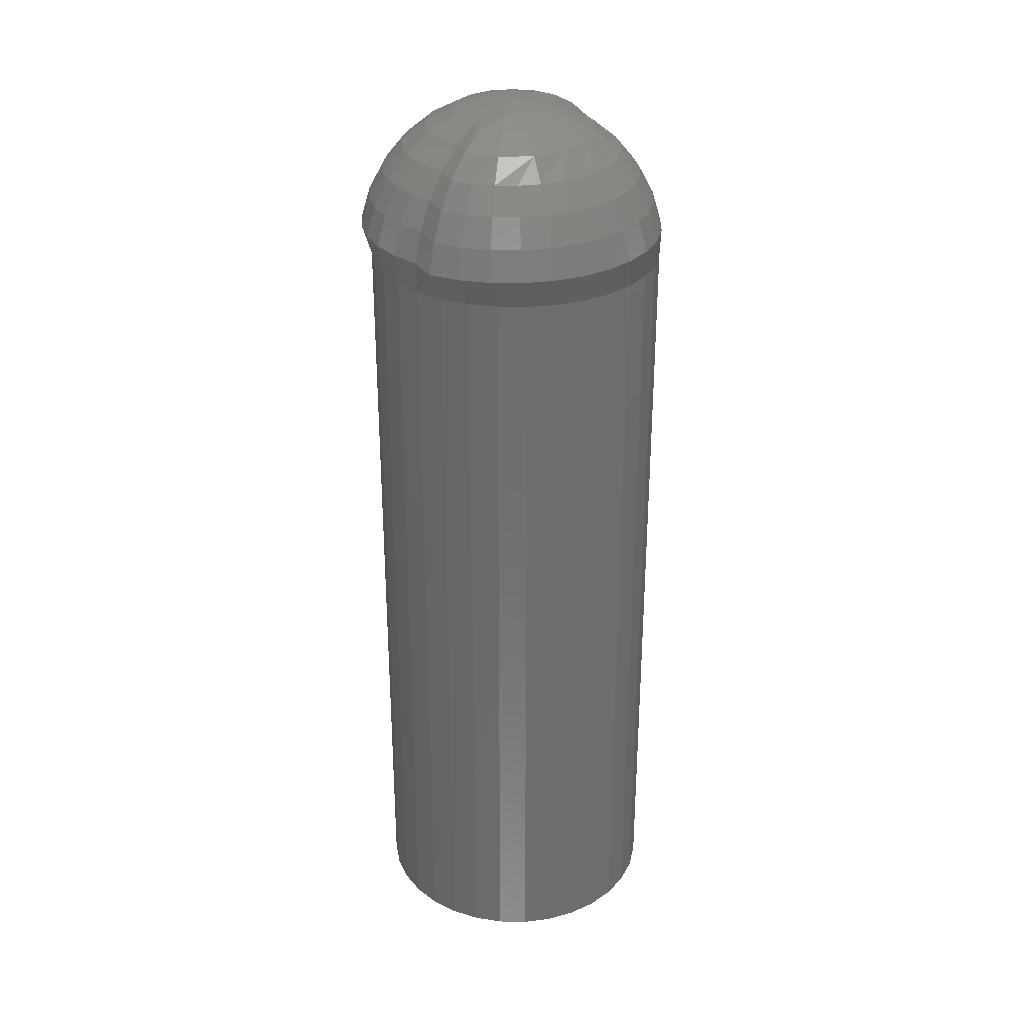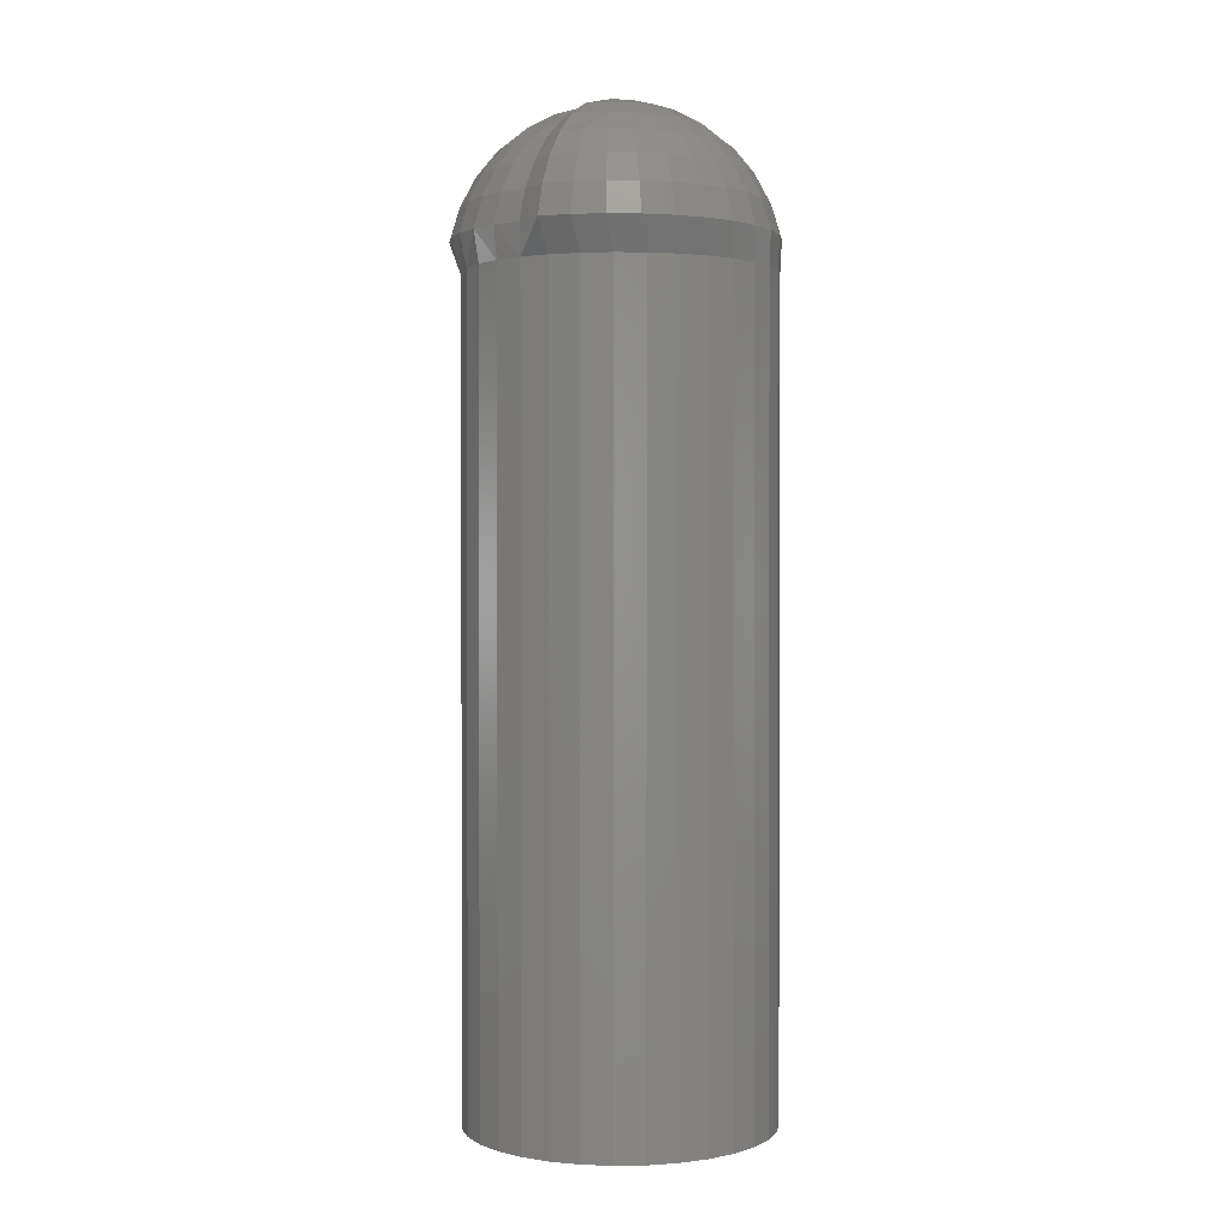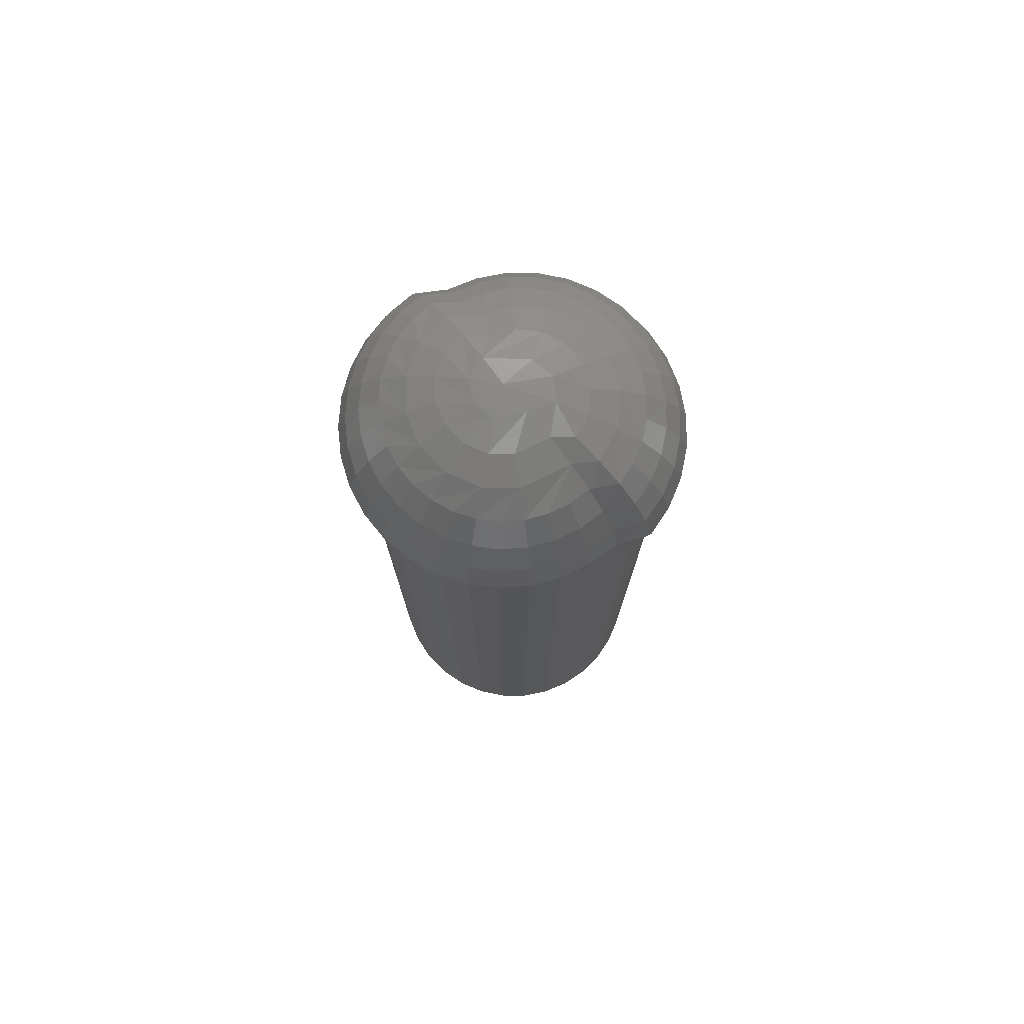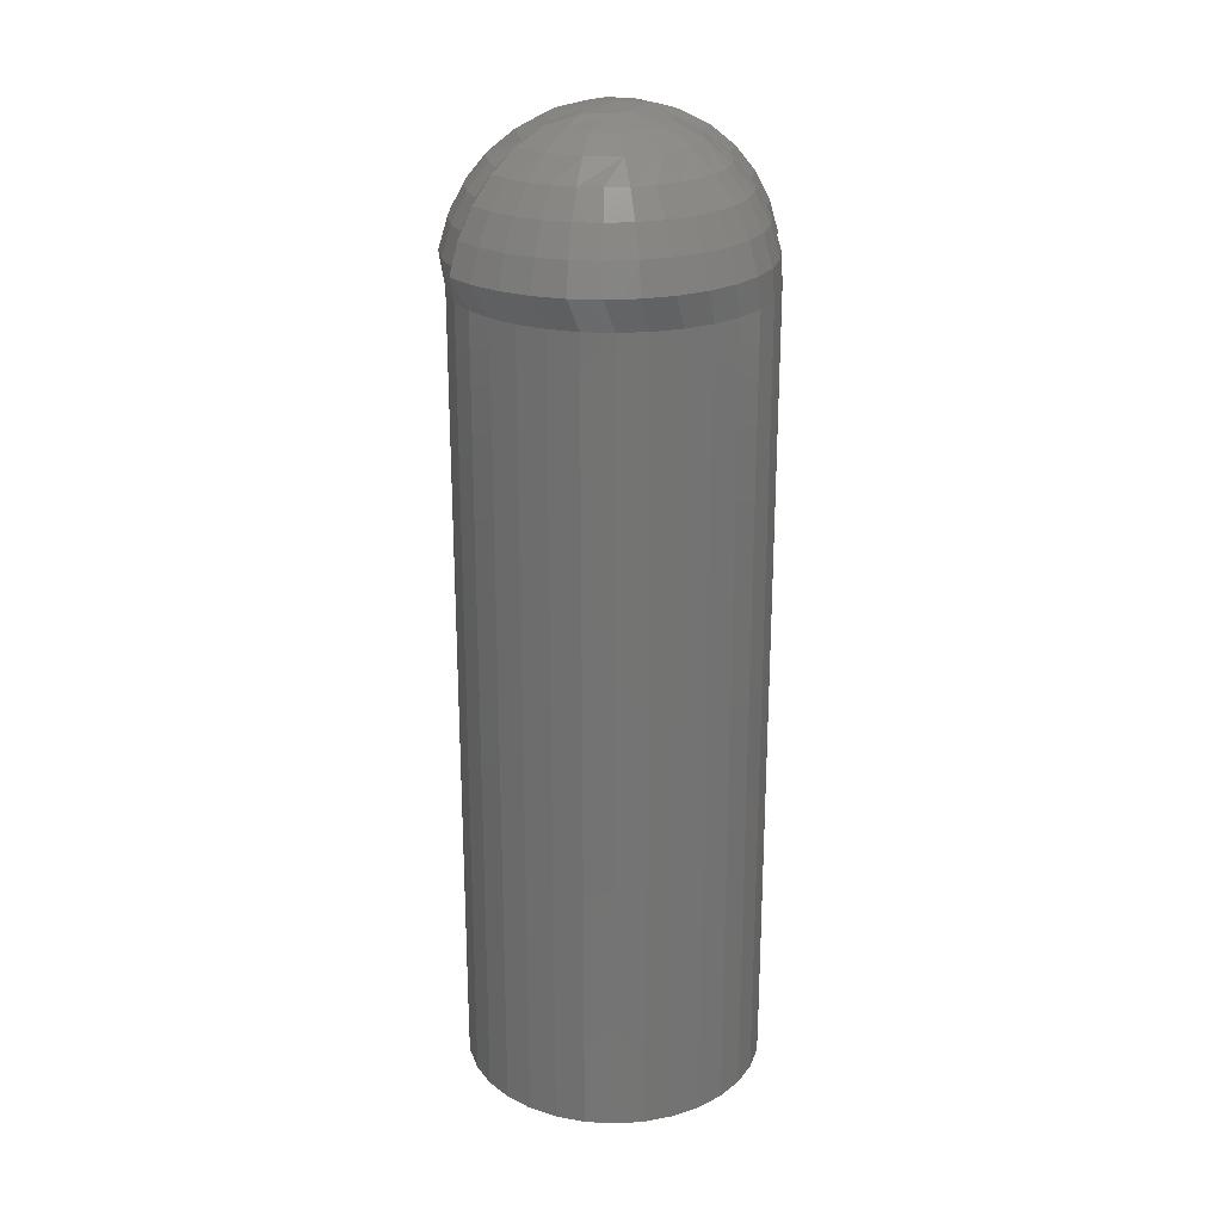
<metadata>
{"format":"stl","ext":"stl","renderer":"f3d","projection":"perspective","resolution":1024,"background":"white","views":[{"elev":30.4,"azim":-49.4,"up":"+Y"},{"elev":1.1,"azim":-53.8,"up":"+Y"},{"elev":76.7,"azim":-129.2,"up":"+Y"},{"elev":24.1,"azim":-22.8,"up":"+Y"}]}
</metadata>
<code>
# stl→obj: 239 verts, 474 faces
v -0.07664 -0.007812 -0.0004934
v -0.07664 -0.04688 -0.0004934
v -0.07679 -0.007812 -0.001921
v -0.07679 -0.04688 -0.001921
v -0.0772 -0.007812 -0.003294
v -0.0772 -0.04688 -0.003294
v -0.07788 -0.007812 -0.00456
v -0.07788 -0.04688 -0.00456
v -0.07879 -0.007812 -0.005669
v -0.07879 -0.04688 -0.005669
v -0.0799 -0.007812 -0.006579
v -0.0799 -0.04688 -0.006579
v -0.08116 -0.007812 -0.007255
v -0.08116 -0.04688 -0.007255
v -0.08254 -0.007812 -0.007672
v -0.08254 -0.04688 -0.007672
v -0.08396 -0.007812 -0.007812
v -0.08396 -0.04688 -0.007812
v -0.08539 -0.007812 -0.007672
v -0.08539 -0.04688 -0.007672
v -0.08676 -0.007812 -0.007255
v -0.08676 -0.04688 -0.007255
v -0.08803 -0.007812 -0.006579
v -0.08803 -0.04688 -0.006579
v -0.08914 -0.007812 -0.005669
v -0.08914 -0.04688 -0.005669
v -0.09005 -0.007812 -0.00456
v -0.09005 -0.04688 -0.00456
v -0.09073 -0.007812 -0.003294
v -0.09073 -0.04688 -0.003294
v -0.09114 -0.007812 -0.001921
v -0.09114 -0.04688 -0.001921
v -0.09128 -0.007812 -0.0004934
v -0.09128 -0.04688 -0.0004934
v -0.09114 -0.007812 0.0009345
v -0.09114 -0.04688 0.0009345
v -0.09073 -0.007812 0.002307
v -0.09073 -0.04688 0.002307
v -0.09005 -0.007812 0.003573
v -0.09005 -0.04688 0.003573
v -0.08914 -0.007812 0.004682
v -0.08914 -0.04688 0.004682
v -0.08803 -0.007812 0.005592
v -0.08803 -0.04688 0.005592
v -0.08676 -0.007812 0.006269
v -0.08676 -0.04688 0.006269
v -0.08539 -0.007812 0.006685
v -0.08539 -0.04688 0.006685
v -0.08396 -0.007812 0.006826
v -0.08396 -0.04688 0.006826
v -0.08254 -0.007812 0.006685
v -0.08254 -0.04688 0.006685
v -0.08116 -0.007812 0.006269
v -0.08116 -0.04688 0.006269
v -0.0799 -0.007812 0.005592
v -0.0799 -0.04688 0.005592
v -0.07879 -0.007812 0.004682
v -0.07879 -0.04688 0.004682
v -0.07788 -0.007812 0.003573
v -0.07788 -0.04688 0.003573
v -0.0772 -0.007812 0.002307
v -0.0772 -0.04688 0.002307
v -0.07679 -0.007812 0.0009345
v -0.07679 -0.04688 0.0009345
v -0.09197 -0.006288 0.001001
v -0.09137 -0.006288 -0.0004887
v -0.08524 -0.0001501 -0.0008348
v -0.0867 -0.0005947 -0.0007521
v -0.08572 -0.0001501 0.0003533
v -0.08739 -0.0005947 8.984e-05
v -0.08805 -0.001317 -0.000676
v -0.08871 -0.001317 0.0003533
v -0.08923 -0.002288 -0.0006092
v -0.08988 -0.002288 0.0005843
v -0.0902 -0.003472 -0.0005544
v -0.09083 -0.003472 0.0007739
v -0.09092 -0.004823 -0.0005137
v -0.09154 -0.004823 0.0009147
v -0.08694 -0.0005947 0.001168
v -0.08807 -0.001317 0.001918
v -0.08956 -0.002288 0.001621
v -0.09046 -0.003472 0.001992
v -0.09113 -0.004823 0.002269
v -0.09154 -0.006288 0.002439
v -0.08475 -0.0001501 0.001001
v -0.08612 -0.0005947 0.001992
v -0.08687 -0.001317 0.003115
v -0.08905 -0.002288 0.002576
v -0.08836 -0.002288 0.003413
v -0.08986 -0.003472 0.003115
v -0.08905 -0.003472 0.0041
v -0.09046 -0.004823 0.003517
v -0.08956 -0.004823 0.00461
v -0.09083 -0.006288 0.003764
v -0.08988 -0.006288 0.004925
v -0.08753 -0.002288 0.0041
v -0.08807 -0.003472 0.004908
v -0.08847 -0.004823 0.005508
v -0.08871 -0.006288 0.005878
v -0.08504 -0.0005947 0.002439
v -0.0853 -0.001317 0.003764
v -0.08657 -0.002288 0.00461
v -0.08694 -0.003472 0.005508
v -0.08722 -0.004823 0.006175
v -0.08739 -0.006288 0.006586
v -0.08361 -0.0001501 0.0007739
v -0.08387 -0.0005947 0.002439
v -0.08361 -0.001317 0.003764
v -0.08553 -0.002288 0.004925
v -0.08446 -0.002288 0.005031
v -0.08572 -0.003472 0.005878
v -0.08446 -0.003472 0.006002
v -0.08587 -0.004823 0.006586
v -0.08446 -0.004823 0.006724
v -0.08595 -0.006288 0.007022
v -0.08446 -0.006288 0.007169
v -0.08338 -0.002288 0.004925
v -0.08319 -0.003472 0.005878
v -0.08305 -0.004823 0.006586
v -0.08296 -0.006288 0.007022
v -0.0828 -0.0005947 0.001992
v -0.08205 -0.001317 0.003115
v -0.08234 -0.002288 0.00461
v -0.08197 -0.003472 0.005508
v -0.0817 -0.004823 0.006175
v -0.08152 -0.006288 0.006586
v -0.0822 -0.0001501 -0.0008288
v -0.08197 -0.0005947 0.001168
v -0.08085 -0.001317 0.001918
v -0.08139 -0.002288 0.0041
v -0.08055 -0.002288 0.003413
v -0.08085 -0.003472 0.004908
v -0.07986 -0.003472 0.0041
v -0.08045 -0.004823 0.005508
v -0.07935 -0.004823 0.00461
v -0.0802 -0.006288 0.005878
v -0.07904 -0.006288 0.004925
v -0.07986 -0.002288 0.002576
v -0.07906 -0.003472 0.003115
v -0.07846 -0.004823 0.003517
v -0.07809 -0.006288 0.003764
v -0.08152 -0.0005947 8.984e-05
v -0.0802 -0.001317 0.0003533
v -0.07935 -0.002288 0.001621
v -0.07846 -0.003472 0.001992
v -0.07779 -0.004823 0.002269
v -0.07738 -0.006288 0.002439
v -0.08372 7.459e-17 -0.0009207
v -0.07694 -0.006288 0.001001
v -0.07607 -0.006288 -0.0004586
v -0.07738 -0.004823 0.0009147
v -0.07651 -0.004823 -0.0004854
v -0.07809 -0.003472 0.0007739
v -0.07723 -0.003472 -0.000529
v -0.07904 -0.002288 0.0005843
v -0.0782 -0.002288 -0.0005876
v -0.07938 -0.001317 -0.000659
v -0.08073 -0.0005947 -0.0007404
v -0.07612 -0.006288 -0.001924
v -0.08724 -0.006288 -0.007727
v -0.08256 -0.0001501 -0.00191
v -0.08088 -0.0005947 -0.00187
v -0.0796 -0.001317 -0.002298
v -0.07824 -0.002288 -0.001644
v -0.07728 -0.003472 -0.001771
v -0.07656 -0.004823 -0.001866
v -0.07848 -0.002288 -0.002674
v -0.07756 -0.003472 -0.002983
v -0.07687 -0.004823 -0.003212
v -0.07645 -0.006288 -0.003353
v -0.08144 -0.0005947 -0.002861
v -0.08042 -0.001317 -0.003738
v -0.07891 -0.002288 -0.00364
v -0.07806 -0.003472 -0.004118
v -0.07743 -0.004823 -0.004474
v -0.07705 -0.006288 -0.004692
v -0.08357 -0.0001501 -0.002438
v -0.08233 -0.0005947 -0.003571
v -0.08171 -0.001317 -0.004768
v -0.07951 -0.002288 -0.004506
v -0.08027 -0.002288 -0.005241
v -0.07878 -0.003472 -0.005137
v -0.07967 -0.003472 -0.006001
v -0.07823 -0.004823 -0.005605
v -0.07922 -0.004823 -0.006566
v -0.07789 -0.006288 -0.005894
v -0.07894 -0.006288 -0.006913
v -0.08116 -0.002288 -0.005818
v -0.08071 -0.003472 -0.006679
v -0.08038 -0.004823 -0.007319
v -0.08017 -0.006288 -0.007713
v -0.08343 -0.0005947 -0.003896
v -0.08329 -0.001317 -0.00524
v -0.08214 -0.002288 -0.006215
v -0.08186 -0.003472 -0.007146
v -0.08166 -0.004823 -0.007838
v -0.08153 -0.006288 -0.008264
v -0.08466 -0.0001501 -0.002116
v -0.08456 -0.0005947 -0.003789
v -0.08494 -0.001317 -0.005085
v -0.08318 -0.002288 -0.006419
v -0.08423 -0.002288 -0.006421
v -0.08308 -0.003472 -0.007386
v -0.08433 -0.003472 -0.007388
v -0.08301 -0.004823 -0.008104
v -0.08439 -0.004823 -0.008107
v -0.08297 -0.006288 -0.008547
v -0.08444 -0.006288 -0.008549
v -0.08527 -0.002288 -0.006221
v -0.08555 -0.003472 -0.007154
v -0.08575 -0.004823 -0.007846
v -0.08588 -0.006288 -0.008273
v -0.08557 -0.0005947 -0.003266
v -0.08641 -0.001317 -0.004326
v -0.08625 -0.002288 -0.005828
v -0.0867 -0.003472 -0.006691
v -0.08703 -0.004823 -0.007332
v -0.08714 -0.002288 -0.005255
v -0.08631 -0.0005947 -0.002403
v -0.08749 -0.001317 -0.003072
v -0.08791 -0.002288 -0.004523
v -0.08775 -0.003472 -0.006017
v -0.08864 -0.003472 -0.005156
v -0.08819 -0.004823 -0.006583
v -0.08919 -0.004823 -0.005627
v -0.08847 -0.006288 -0.006932
v -0.08953 -0.006288 -0.005917
v -0.08852 -0.002288 -0.003659
v -0.08936 -0.003472 -0.00414
v -0.08999 -0.004823 -0.004498
v -0.09037 -0.006288 -0.004719
v -0.08895 -0.002288 -0.002695
v -0.08987 -0.003472 -0.003007
v -0.09055 -0.004823 -0.003239
v -0.09097 -0.006288 -0.003381
v -0.09131 -0.006288 -0.001954
v -0.09087 -0.004823 -0.001894
v -0.09015 -0.003472 -0.001797
v -0.08919 -0.002288 -0.001666
f 1 2 3
f 3 2 4
f 3 4 5
f 5 4 6
f 5 6 7
f 7 6 8
f 7 8 9
f 9 8 10
f 9 10 11
f 11 10 12
f 11 12 13
f 13 12 14
f 13 14 15
f 15 14 16
f 15 16 17
f 17 16 18
f 17 18 19
f 19 18 20
f 19 20 21
f 21 20 22
f 21 22 23
f 23 22 24
f 23 24 25
f 25 24 26
f 25 26 27
f 27 26 28
f 27 28 29
f 29 28 30
f 29 30 31
f 31 30 32
f 31 32 33
f 33 32 34
f 33 34 35
f 35 34 36
f 35 36 37
f 37 36 38
f 37 38 39
f 39 38 40
f 39 40 41
f 41 40 42
f 41 42 43
f 43 42 44
f 43 44 45
f 45 44 46
f 45 46 47
f 47 46 48
f 47 48 49
f 49 48 50
f 49 50 51
f 51 50 52
f 51 52 53
f 53 52 54
f 53 54 55
f 55 54 56
f 55 56 57
f 57 56 58
f 57 58 59
f 59 58 60
f 59 60 61
f 61 60 62
f 61 62 63
f 63 62 64
f 63 64 1
f 1 64 2
f 33 65 66
f 33 35 65
f 67 68 69
f 69 68 70
f 68 71 70
f 70 71 72
f 71 73 72
f 72 73 74
f 73 75 74
f 74 75 76
f 75 77 76
f 76 77 78
f 77 66 78
f 78 66 65
f 79 69 70
f 70 72 79
f 79 72 80
f 72 74 80
f 80 74 81
f 74 76 81
f 81 76 82
f 76 78 82
f 82 78 83
f 78 65 83
f 83 65 84
f 65 35 84
f 84 35 37
f 69 79 85
f 85 79 86
f 79 80 86
f 86 80 87
f 80 88 87
f 87 88 89
f 88 90 89
f 89 90 91
f 90 92 91
f 91 92 93
f 92 94 93
f 93 94 95
f 94 39 95
f 95 39 41
f 96 87 89
f 89 91 96
f 96 91 97
f 91 93 97
f 97 93 98
f 93 95 98
f 98 95 99
f 95 41 99
f 99 41 43
f 100 85 86
f 86 87 100
f 100 87 101
f 87 96 101
f 101 96 102
f 96 97 102
f 102 97 103
f 97 98 103
f 103 98 104
f 98 99 104
f 104 99 105
f 99 43 105
f 105 43 45
f 85 100 106
f 106 100 107
f 100 101 107
f 107 101 108
f 101 109 108
f 108 109 110
f 109 111 110
f 110 111 112
f 111 113 112
f 112 113 114
f 113 115 114
f 114 115 116
f 115 47 116
f 116 47 49
f 117 108 110
f 110 112 117
f 117 112 118
f 112 114 118
f 118 114 119
f 114 116 119
f 119 116 120
f 116 49 120
f 120 49 51
f 121 106 107
f 107 108 121
f 121 108 122
f 108 117 122
f 122 117 123
f 117 118 123
f 123 118 124
f 118 119 124
f 124 119 125
f 119 120 125
f 125 120 126
f 120 51 126
f 126 51 53
f 106 121 127
f 127 121 128
f 121 122 128
f 128 122 129
f 122 130 129
f 129 130 131
f 130 132 131
f 131 132 133
f 132 134 133
f 133 134 135
f 134 136 135
f 135 136 137
f 136 55 137
f 137 55 57
f 138 129 131
f 131 133 138
f 138 133 139
f 133 135 139
f 139 135 140
f 135 137 140
f 140 137 141
f 137 57 141
f 141 57 59
f 142 127 128
f 128 129 142
f 142 129 143
f 129 138 143
f 143 138 144
f 138 139 144
f 144 139 145
f 139 140 145
f 145 140 146
f 140 141 146
f 146 141 147
f 141 59 147
f 147 59 61
f 148 67 69
f 148 69 85
f 148 85 106
f 148 106 127
f 63 1 149
f 149 1 150
f 149 150 151
f 151 150 152
f 151 152 153
f 153 152 154
f 153 154 155
f 155 154 156
f 155 156 143
f 143 156 157
f 143 157 142
f 142 157 158
f 142 158 127
f 37 39 84
f 84 39 94
f 84 94 83
f 83 94 92
f 83 92 82
f 82 92 90
f 82 90 81
f 81 90 88
f 81 88 80
f 45 47 105
f 105 47 115
f 105 115 104
f 104 115 113
f 104 113 103
f 103 113 111
f 103 111 102
f 102 111 109
f 102 109 101
f 53 55 126
f 126 55 136
f 126 136 125
f 125 136 134
f 125 134 124
f 124 134 132
f 124 132 123
f 123 132 130
f 123 130 122
f 61 63 147
f 147 63 149
f 147 149 146
f 146 149 151
f 146 151 145
f 145 151 153
f 145 153 144
f 144 153 155
f 144 155 143
f 1 159 150
f 1 3 159
f 23 160 21
f 127 158 161
f 161 158 162
f 158 157 162
f 162 157 163
f 157 156 163
f 163 156 164
f 156 154 164
f 164 154 165
f 154 152 165
f 165 152 166
f 152 150 166
f 166 150 159
f 167 163 164
f 164 165 167
f 167 165 168
f 165 166 168
f 168 166 169
f 166 159 169
f 169 159 170
f 159 3 170
f 170 3 5
f 171 161 162
f 162 163 171
f 171 163 172
f 163 167 172
f 172 167 173
f 167 168 173
f 173 168 174
f 168 169 174
f 174 169 175
f 169 170 175
f 175 170 176
f 170 5 176
f 176 5 7
f 161 171 177
f 177 171 178
f 171 172 178
f 178 172 179
f 172 180 179
f 179 180 181
f 180 182 181
f 181 182 183
f 182 184 183
f 183 184 185
f 184 186 185
f 185 186 187
f 186 9 187
f 187 9 11
f 188 179 181
f 181 183 188
f 188 183 189
f 183 185 189
f 189 185 190
f 185 187 190
f 190 187 191
f 187 11 191
f 191 11 13
f 192 177 178
f 178 179 192
f 192 179 193
f 179 188 193
f 193 188 194
f 188 189 194
f 194 189 195
f 189 190 195
f 195 190 196
f 190 191 196
f 196 191 197
f 191 13 197
f 197 13 15
f 177 192 198
f 198 192 199
f 192 193 199
f 199 193 200
f 193 201 200
f 200 201 202
f 201 203 202
f 202 203 204
f 203 205 204
f 204 205 206
f 205 207 206
f 206 207 208
f 207 17 208
f 208 17 19
f 209 200 202
f 202 204 209
f 209 204 210
f 204 206 210
f 210 206 211
f 206 208 211
f 211 208 212
f 208 19 212
f 212 19 21
f 213 198 199
f 199 200 213
f 213 200 214
f 200 209 214
f 214 209 215
f 209 210 215
f 215 210 216
f 210 211 216
f 216 211 217
f 211 212 217
f 217 212 160
f 212 21 160
f 218 214 215
f 198 213 67
f 67 213 219
f 213 214 219
f 219 214 220
f 214 218 220
f 220 218 221
f 218 222 221
f 221 222 223
f 222 224 223
f 223 224 225
f 224 226 225
f 225 226 227
f 226 23 227
f 227 23 25
f 228 220 221
f 221 223 228
f 228 223 229
f 223 225 229
f 229 225 230
f 225 227 230
f 230 227 231
f 227 25 231
f 231 25 27
f 68 67 219
f 219 220 68
f 68 220 71
f 220 228 71
f 71 228 232
f 228 229 232
f 232 229 233
f 229 230 233
f 233 230 234
f 230 231 234
f 234 231 235
f 231 27 235
f 235 27 29
f 148 127 161
f 148 161 177
f 148 177 198
f 148 198 67
f 31 33 236
f 236 33 66
f 236 66 237
f 237 66 77
f 237 77 238
f 238 77 75
f 238 75 239
f 239 75 73
f 239 73 71
f 7 9 176
f 176 9 186
f 176 186 175
f 175 186 184
f 175 184 174
f 174 184 182
f 174 182 173
f 173 182 180
f 173 180 172
f 15 17 197
f 197 17 207
f 197 207 196
f 196 207 205
f 196 205 195
f 195 205 203
f 195 203 194
f 194 203 201
f 194 201 193
f 218 215 222
f 222 215 216
f 222 216 224
f 224 216 217
f 224 217 226
f 226 217 160
f 226 160 23
f 29 31 235
f 235 31 236
f 235 236 234
f 234 236 237
f 234 237 233
f 233 237 238
f 233 238 232
f 232 238 239
f 232 239 71
f 38 36 62
f 62 36 64
f 2 32 4
f 32 30 4
f 4 30 6
f 30 28 6
f 6 28 8
f 28 26 8
f 8 26 24
f 8 24 10
f 10 24 22
f 10 22 20
f 20 18 10
f 12 10 18
f 12 18 16
f 12 16 14
f 34 32 2
f 34 2 64
f 34 64 36
f 60 58 56
f 60 56 54
f 60 54 52
f 60 52 50
f 60 50 48
f 60 48 46
f 60 46 44
f 60 44 42
f 60 42 40
f 60 40 38
f 60 38 62

</code>
